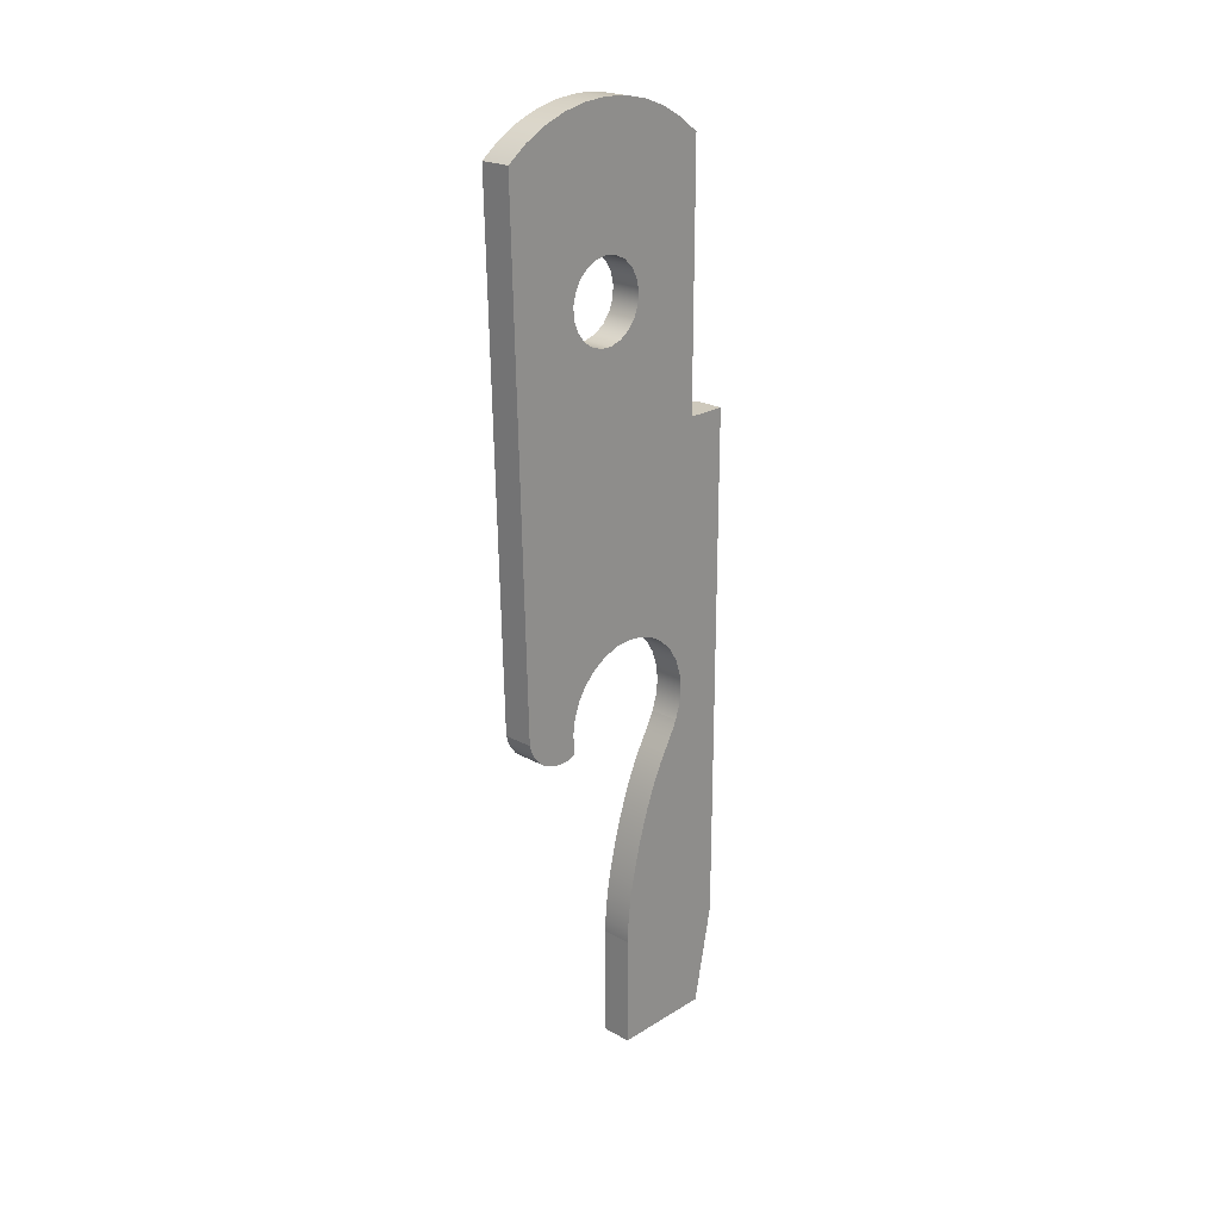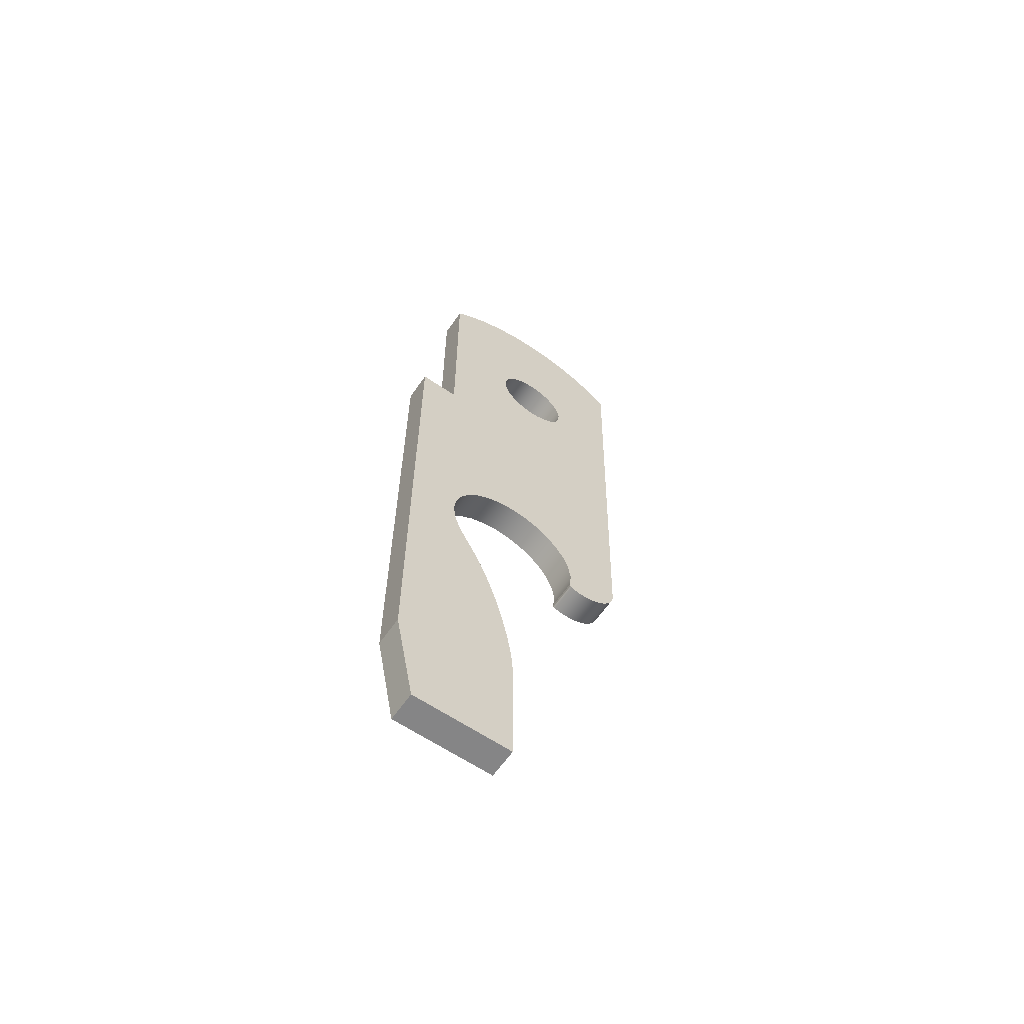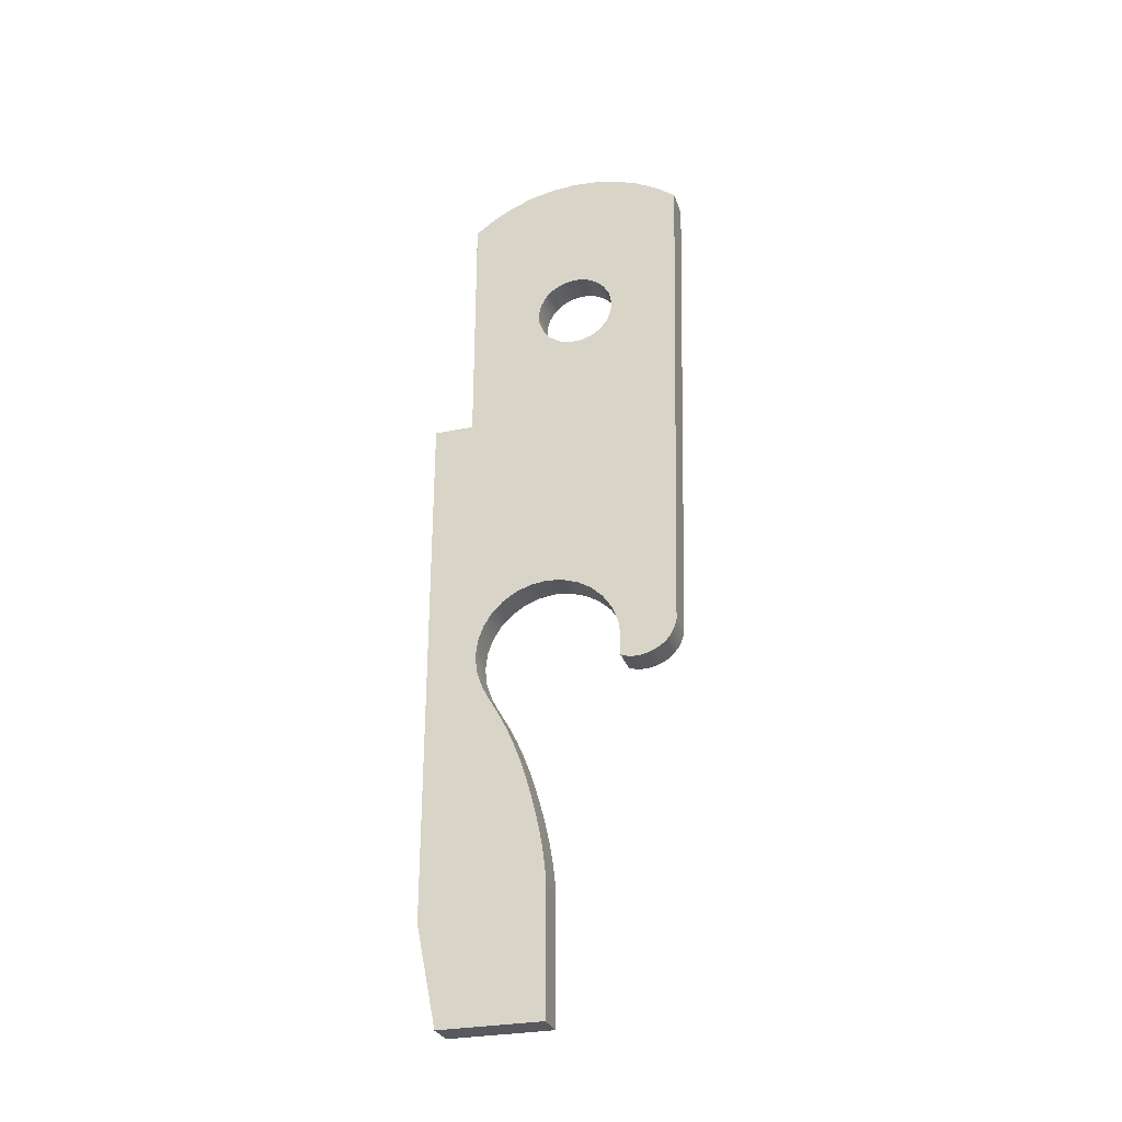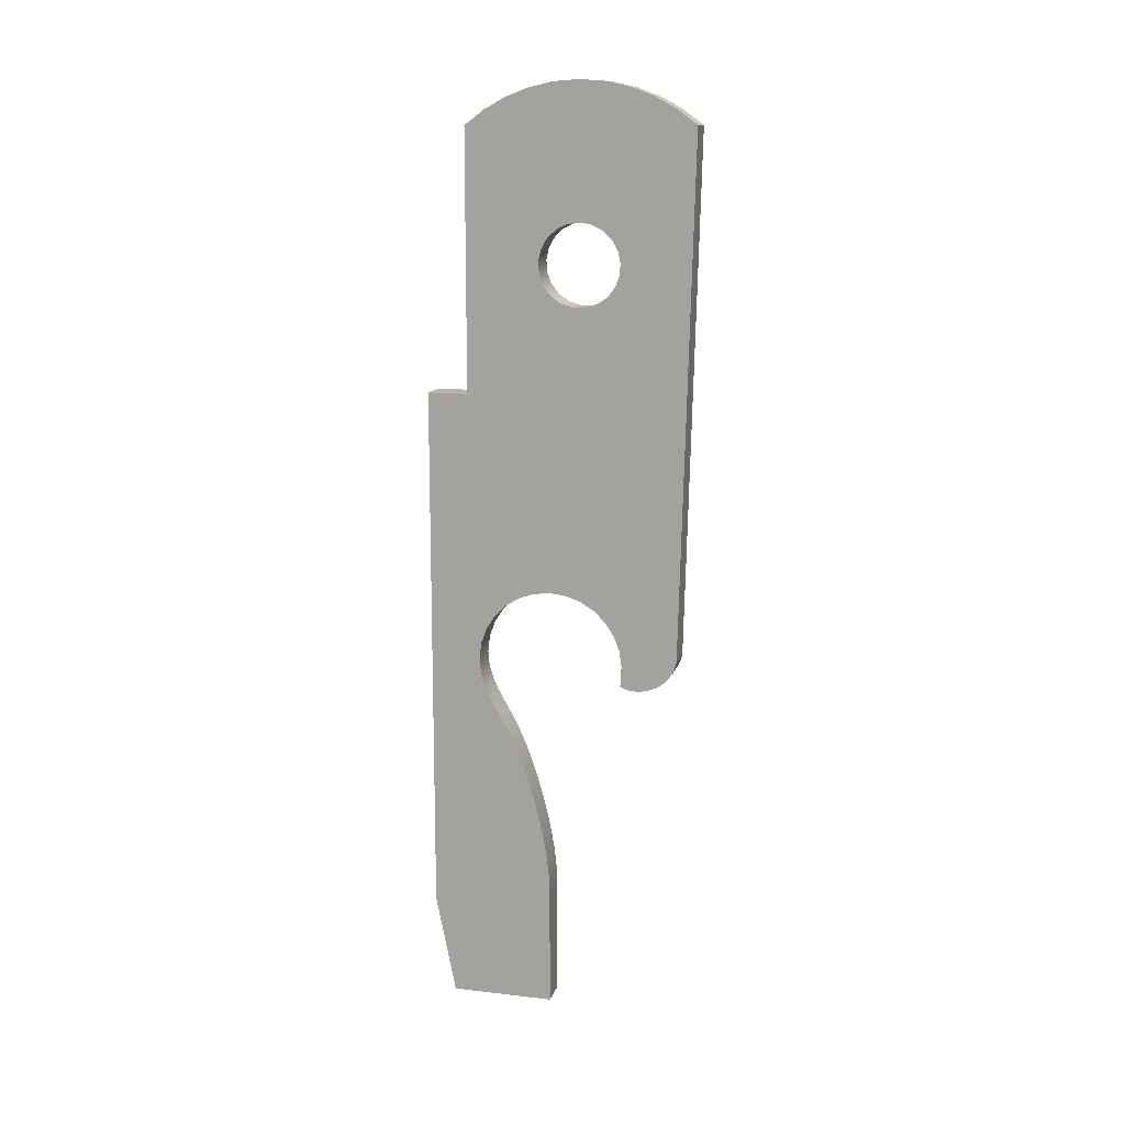
<metadata>
{"format":"obj","ext":"obj","renderer":"f3d","projection":"perspective","resolution":1024,"background":"white","views":[{"elev":22.4,"azim":43.5,"up":"+Z"},{"elev":-61.9,"azim":-124.7,"up":"+Z"},{"elev":-29.1,"azim":-73.0,"up":"+Z"},{"elev":13.0,"azim":-75.4,"up":"+Z"}]}
</metadata>
<code>
v 0 0.9703 -2.215
v 0 1.07 -1.72
v 0.15 1.07 -1.72
v 0.15 0.9703 -2.215
v 0 0.46 -2.215
v 0 0.9703 -2.215
v 0.15 0.9703 -2.215
v 0.15 0.46 -2.215
v 0 0.8705 0.92
v 0 0.8705 2.19
v 0.15 0.8705 2.19
v 0.15 0.8705 0.92
v 0 0.46 -1.65
v 0 0.46 -2.215
v 0.15 0.46 -2.215
v 0.15 0.46 -1.65
v 0 0.3125 1.746
v 0 0.2535 1.737
v 0 0.1998 1.712
v 0 0.1561 1.671
v 0 0.1263 1.619
v 0 0.1131 1.561
v 0 0.1175 1.502
v 0 0.1393 1.446
v 0 0.1765 1.4
v 0 0.2257 1.366
v 0 0.2827 1.349
v 0 0.3423 1.349
v 0 0.3993 1.366
v 0 0.4485 1.4
v 0 0.4857 1.446
v 0 0.5075 1.502
v 0 0.5119 1.561
v 0 0.4987 1.619
v 0 0.4689 1.671
v 0 0.4252 1.712
v 0 0.3715 1.737
v 0 0.8705 2.19
v 0 0.8705 0.92
v 0 1.07 0.92
v 0 1.07 -1.72
v 0 0.9703 -2.215
v 0 0.46 -2.215
v 0 0.46 -1.65
v 0 0.4604 -1.584
v 0 0.4657 -1.511
v 0 0.476 -1.431
v 0 0.4912 -1.343
v 0 0.511 -1.251
v 0 0.5351 -1.156
v 0 0.5624 -1.061
v 0 0.592 -0.9719
v 0 0.6228 -0.8907
v 0 0.6536 -0.82
v 0 0.6832 -0.7603
v 0 0.7108 -0.7103
v 0 0.7355 -0.6677
v 0 0.7568 -0.6304
v 0 0.7745 -0.5969
v 0 0.7883 -0.5668
v 0 0.8138 -0.4906
v 0 0.8219 -0.4107
v 0 0.8123 -0.3309
v 0 0.7854 -0.2552
v 0 0.7426 -0.1872
v 0 0.686 -0.1303
v 0 0.6182 -0.08718
v 0 0.5427 -0.05996
v 0 0.463 -0.04995
v 0 0.383 -0.05767
v 0 0.3067 -0.08272
v 0 0.2378 -0.1239
v 0 0.1795 -0.1792
v 0 0.1348 -0.2459
v 0 0.1058 -0.3208
v 0 0.09389 -0.4002
v 0 0.09971 -0.4803
v 0 0.09973 -0.4981
v 0 0.09677 -0.5044
v 0 0.08971 -0.5077
v 0 0.07642 -0.5126
v 0 0.05637 -0.5176
v 0 0.03011 -0.5207
v 0 -0.0008564 -0.5197
v 0 -0.03436 -0.5135
v 0 -0.06799 -0.5015
v 0 -0.09949 -0.4839
v 0 -0.1272 -0.4607
v 0 -0.15 -0.4322
v 0 -0.1677 -0.3986
v 0 -0.18 -0.36
v 0 -0.245 2.19
v 0 -0.1476 2.263
v 0 -0.04089 2.32
v 0 0.07295 2.363
v 0 0.1916 2.388
v 0 0.3128 2.397
v 0 0.4339 2.388
v 0 0.5526 2.363
v 0 0.6664 2.32
v 0 0.7731 2.263
v 0 -0.18 -0.36
v 0 -0.1677 -0.3986
v 0 -0.15 -0.4322
v 0 -0.1272 -0.4607
v 0 -0.09949 -0.4839
v 0 -0.06799 -0.5015
v 0 -0.03436 -0.5135
v 0 -0.0008564 -0.5197
v 0 0.03011 -0.5207
v 0 0.05637 -0.5176
v 0 0.07642 -0.5126
v 0 0.08971 -0.5077
v 0 0.09677 -0.5044
v 0 0.09973 -0.4981
v 0 0.09971 -0.4803
v 0.15 0.09971 -0.4803
v 0.15 0.09973 -0.4981
v 0.15 0.09677 -0.5044
v 0.15 0.08971 -0.5077
v 0.15 0.07642 -0.5126
v 0.15 0.05637 -0.5176
v 0.15 0.03011 -0.5207
v 0.15 -0.0008564 -0.5197
v 0.15 -0.03436 -0.5135
v 0.15 -0.06799 -0.5015
v 0.15 -0.09949 -0.4839
v 0.15 -0.1272 -0.4607
v 0.15 -0.15 -0.4322
v 0.15 -0.1677 -0.3986
v 0.15 -0.18 -0.36
v 0.15 0.3125 1.746
v 0.15 0.2535 1.737
v 0.15 0.1998 1.712
v 0.15 0.1561 1.671
v 0.15 0.1263 1.619
v 0.15 0.1131 1.561
v 0.15 0.1175 1.502
v 0.15 0.1393 1.446
v 0.15 0.1765 1.4
v 0.15 0.2257 1.366
v 0.15 0.2827 1.349
v 0.15 0.3423 1.349
v 0.15 0.3993 1.366
v 0.15 0.4485 1.4
v 0.15 0.4857 1.446
v 0.15 0.5075 1.502
v 0.15 0.5119 1.561
v 0.15 0.4987 1.619
v 0.15 0.4689 1.671
v 0.15 0.4252 1.712
v 0.15 0.3715 1.737
v 0 0.3125 1.746
v 0 0.3715 1.737
v 0 0.4252 1.712
v 0 0.4689 1.671
v 0 0.4987 1.619
v 0 0.5119 1.561
v 0 0.5075 1.502
v 0 0.4857 1.446
v 0 0.4485 1.4
v 0 0.3993 1.366
v 0 0.3423 1.349
v 0 0.2827 1.349
v 0 0.2257 1.366
v 0 0.1765 1.4
v 0 0.1393 1.446
v 0 0.1175 1.502
v 0 0.1131 1.561
v 0 0.1263 1.619
v 0 0.1561 1.671
v 0 0.1998 1.712
v 0 0.2535 1.737
v 0.15 0.3125 1.746
v 0 0.3125 1.746
v 0.15 0.3125 1.746
v 0.15 0.3715 1.737
v 0.15 0.4252 1.712
v 0.15 0.4689 1.671
v 0.15 0.4987 1.619
v 0.15 0.5119 1.561
v 0.15 0.5075 1.502
v 0.15 0.4857 1.446
v 0.15 0.4485 1.4
v 0.15 0.3993 1.366
v 0.15 0.3423 1.349
v 0.15 0.2827 1.349
v 0.15 0.2257 1.366
v 0.15 0.1765 1.4
v 0.15 0.1393 1.446
v 0.15 0.1175 1.502
v 0.15 0.1131 1.561
v 0.15 0.1263 1.619
v 0.15 0.1561 1.671
v 0.15 0.1998 1.712
v 0.15 0.2535 1.737
v 0.15 0.8705 0.92
v 0.15 0.8705 2.19
v 0.15 0.7731 2.263
v 0.15 0.6664 2.32
v 0.15 0.5526 2.363
v 0.15 0.4339 2.388
v 0.15 0.3128 2.397
v 0.15 0.1916 2.388
v 0.15 0.07295 2.363
v 0.15 -0.04089 2.32
v 0.15 -0.1476 2.263
v 0.15 -0.245 2.19
v 0.15 -0.18 -0.36
v 0.15 -0.1677 -0.3986
v 0.15 -0.15 -0.4322
v 0.15 -0.1272 -0.4607
v 0.15 -0.09949 -0.4839
v 0.15 -0.06799 -0.5015
v 0.15 -0.03436 -0.5135
v 0.15 -0.0008564 -0.5197
v 0.15 0.03011 -0.5207
v 0.15 0.05637 -0.5176
v 0.15 0.07642 -0.5126
v 0.15 0.08971 -0.5077
v 0.15 0.09677 -0.5044
v 0.15 0.09973 -0.4981
v 0.15 0.09971 -0.4803
v 0.15 0.09389 -0.4002
v 0.15 0.1058 -0.3208
v 0.15 0.1348 -0.2459
v 0.15 0.1795 -0.1792
v 0.15 0.2378 -0.1239
v 0.15 0.3067 -0.08272
v 0.15 0.383 -0.05767
v 0.15 0.463 -0.04995
v 0.15 0.5427 -0.05996
v 0.15 0.6182 -0.08718
v 0.15 0.686 -0.1303
v 0.15 0.7426 -0.1872
v 0.15 0.7854 -0.2552
v 0.15 0.8123 -0.3309
v 0.15 0.8219 -0.4107
v 0.15 0.8138 -0.4906
v 0.15 0.7883 -0.5668
v 0.15 0.7745 -0.5969
v 0.15 0.7568 -0.6304
v 0.15 0.7355 -0.6677
v 0.15 0.7108 -0.7103
v 0.15 0.6832 -0.7603
v 0.15 0.6536 -0.82
v 0.15 0.6228 -0.8907
v 0.15 0.592 -0.9719
v 0.15 0.5624 -1.061
v 0.15 0.5351 -1.156
v 0.15 0.511 -1.251
v 0.15 0.4912 -1.343
v 0.15 0.476 -1.431
v 0.15 0.4657 -1.511
v 0.15 0.4604 -1.584
v 0.15 0.46 -1.65
v 0.15 0.46 -2.215
v 0.15 0.9703 -2.215
v 0.15 1.07 -1.72
v 0.15 1.07 0.92
v 0 0.8705 2.19
v 0 0.7731 2.263
v 0 0.6664 2.32
v 0 0.5526 2.363
v 0 0.4339 2.388
v 0 0.3128 2.397
v 0 0.1916 2.388
v 0 0.07295 2.363
v 0 -0.04089 2.32
v 0 -0.1476 2.263
v 0 -0.245 2.19
v 0.15 -0.245 2.19
v 0.15 -0.1476 2.263
v 0.15 -0.04089 2.32
v 0.15 0.07295 2.363
v 0.15 0.1916 2.388
v 0.15 0.3128 2.397
v 0.15 0.4339 2.388
v 0.15 0.5526 2.363
v 0.15 0.6664 2.32
v 0.15 0.7731 2.263
v 0.15 0.8705 2.19
v 0 0.7883 -0.5668
v 0 0.7745 -0.5969
v 0 0.7568 -0.6304
v 0 0.7355 -0.6677
v 0 0.7108 -0.7103
v 0 0.6832 -0.7603
v 0 0.6536 -0.82
v 0 0.6228 -0.8907
v 0 0.592 -0.9719
v 0 0.5624 -1.061
v 0 0.5351 -1.156
v 0 0.511 -1.251
v 0 0.4912 -1.343
v 0 0.476 -1.431
v 0 0.4657 -1.511
v 0 0.4604 -1.584
v 0 0.46 -1.65
v 0.15 0.46 -1.65
v 0.15 0.4604 -1.584
v 0.15 0.4657 -1.511
v 0.15 0.476 -1.431
v 0.15 0.4912 -1.343
v 0.15 0.511 -1.251
v 0.15 0.5351 -1.156
v 0.15 0.5624 -1.061
v 0.15 0.592 -0.9719
v 0.15 0.6228 -0.8907
v 0.15 0.6536 -0.82
v 0.15 0.6832 -0.7603
v 0.15 0.7108 -0.7103
v 0.15 0.7355 -0.6677
v 0.15 0.7568 -0.6304
v 0.15 0.7745 -0.5969
v 0.15 0.7883 -0.5668
v 0 1.07 -1.72
v 0 1.07 0.92
v 0.15 1.07 0.92
v 0.15 1.07 -1.72
v 0 1.07 0.92
v 0 0.8705 0.92
v 0.15 0.8705 0.92
v 0.15 1.07 0.92
v 0 0.09971 -0.4803
v 0 0.09389 -0.4002
v 0 0.1058 -0.3208
v 0 0.1348 -0.2459
v 0 0.1795 -0.1792
v 0 0.2378 -0.1239
v 0 0.3067 -0.08272
v 0 0.383 -0.05767
v 0 0.463 -0.04995
v 0 0.5427 -0.05996
v 0 0.6182 -0.08718
v 0 0.686 -0.1303
v 0 0.7426 -0.1872
v 0 0.7854 -0.2552
v 0 0.8123 -0.3309
v 0 0.8219 -0.4107
v 0 0.8138 -0.4906
v 0 0.7883 -0.5668
v 0.15 0.7883 -0.5668
v 0.15 0.8138 -0.4906
v 0.15 0.8219 -0.4107
v 0.15 0.8123 -0.3309
v 0.15 0.7854 -0.2552
v 0.15 0.7426 -0.1872
v 0.15 0.686 -0.1303
v 0.15 0.6182 -0.08718
v 0.15 0.5427 -0.05996
v 0.15 0.463 -0.04995
v 0.15 0.383 -0.05767
v 0.15 0.3067 -0.08272
v 0.15 0.2378 -0.1239
v 0.15 0.1795 -0.1792
v 0.15 0.1348 -0.2459
v 0.15 0.1058 -0.3208
v 0.15 0.09389 -0.4002
v 0.15 0.09971 -0.4803
v 0 -0.245 2.19
v 0 -0.18 -0.36
v 0.15 -0.18 -0.36
v 0.15 -0.245 2.19
f 1 2 4
f 4 2 3
f 5 6 8
f 8 6 7
f 9 10 12
f 12 10 11
f 13 14 16
f 16 14 15
f 37 17 97
f 97 17 18
f 97 18 96
f 96 18 19
f 96 19 95
f 95 19 20
f 95 20 21
f 95 21 94
f 94 21 22
f 94 22 93
f 93 22 92
f 92 22 23
f 92 23 91
f 91 23 24
f 91 24 74
f 74 24 73
f 73 24 25
f 73 25 72
f 72 25 26
f 72 26 71
f 71 26 27
f 71 27 28
f 71 28 70
f 70 28 29
f 70 29 69
f 69 29 30
f 69 30 68
f 68 30 31
f 68 31 39
f 39 31 32
f 39 32 33
f 34 100 33
f 33 100 101
f 33 101 38
f 100 34 99
f 99 34 35
f 99 35 36
f 99 36 98
f 98 36 37
f 98 37 97
f 38 39 33
f 40 64 39
f 39 64 65
f 39 65 66
f 41 62 40
f 40 62 63
f 40 63 64
f 42 51 41
f 41 51 52
f 41 52 53
f 43 44 42
f 42 44 48
f 42 48 49
f 45 46 44
f 44 46 47
f 44 47 48
f 49 50 42
f 42 50 51
f 53 54 41
f 41 54 55
f 41 55 56
f 56 57 41
f 41 57 58
f 41 58 59
f 59 60 41
f 41 60 61
f 41 61 62
f 66 67 39
f 39 67 68
f 74 75 91
f 91 75 87
f 91 87 88
f 76 84 75
f 75 84 85
f 75 85 86
f 77 80 76
f 76 80 81
f 76 81 82
f 78 79 77
f 77 79 80
f 82 83 76
f 76 83 84
f 86 87 75
f 88 89 91
f 91 89 90
f 102 103 131
f 131 103 130
f 130 103 104
f 130 104 129
f 129 104 105
f 129 105 128
f 128 105 106
f 128 106 127
f 127 106 107
f 127 107 126
f 126 107 108
f 126 108 125
f 125 108 109
f 125 109 124
f 124 109 110
f 124 110 123
f 123 110 111
f 123 111 122
f 122 111 112
f 122 112 121
f 121 112 113
f 121 113 120
f 120 113 114
f 120 114 119
f 119 114 115
f 119 115 118
f 118 115 116
f 118 116 117
f 133 173 132
f 132 173 175
f 174 153 152
f 152 153 154
f 152 154 151
f 151 154 155
f 151 155 150
f 150 155 156
f 150 156 149
f 149 156 157
f 149 157 148
f 148 157 158
f 148 158 147
f 147 158 159
f 147 159 146
f 146 159 160
f 146 160 145
f 145 160 161
f 145 161 144
f 144 161 162
f 144 162 143
f 143 162 163
f 143 163 142
f 142 163 164
f 142 164 141
f 141 164 165
f 141 165 140
f 140 165 166
f 140 166 139
f 139 166 167
f 139 167 138
f 138 167 168
f 138 168 137
f 137 168 169
f 137 169 136
f 136 169 170
f 136 170 135
f 135 170 171
f 135 171 134
f 134 171 172
f 134 172 133
f 133 172 173
f 196 176 203
f 203 176 177
f 203 177 202
f 202 177 178
f 202 178 201
f 201 178 179
f 201 179 180
f 201 180 200
f 200 180 181
f 200 181 199
f 199 181 198
f 198 181 197
f 197 181 182
f 197 182 183
f 197 183 232
f 232 183 184
f 232 184 231
f 231 184 185
f 231 185 230
f 230 185 186
f 230 186 229
f 229 186 187
f 229 187 188
f 229 188 228
f 228 188 189
f 228 189 227
f 227 189 190
f 227 190 226
f 226 190 209
f 226 209 225
f 225 209 213
f 225 213 214
f 190 191 209
f 209 191 208
f 208 191 192
f 208 192 207
f 207 192 206
f 206 192 193
f 206 193 205
f 205 193 194
f 205 194 195
f 205 195 204
f 204 195 196
f 204 196 203
f 210 211 209
f 209 211 212
f 209 212 213
f 214 215 225
f 225 215 216
f 225 216 224
f 224 216 217
f 224 217 218
f 218 219 224
f 224 219 220
f 224 220 223
f 223 220 221
f 223 221 222
f 232 233 197
f 197 233 234
f 197 234 235
f 235 236 197
f 197 236 260
f 260 236 237
f 260 237 238
f 260 238 259
f 259 238 239
f 259 239 240
f 240 241 259
f 259 241 242
f 259 242 243
f 243 244 259
f 259 244 245
f 259 245 246
f 246 247 259
f 259 247 248
f 259 248 249
f 259 249 258
f 258 249 250
f 258 250 251
f 251 252 258
f 258 252 256
f 258 256 257
f 252 253 256
f 256 253 254
f 256 254 255
f 282 261 281
f 281 261 262
f 281 262 280
f 280 262 263
f 280 263 279
f 279 263 264
f 279 264 278
f 278 264 265
f 278 265 277
f 277 265 266
f 277 266 276
f 276 266 267
f 276 267 275
f 275 267 268
f 275 268 274
f 274 268 269
f 274 269 273
f 273 269 270
f 273 270 272
f 272 270 271
f 283 284 316
f 316 284 315
f 315 284 285
f 315 285 314
f 314 285 286
f 314 286 313
f 313 286 287
f 313 287 312
f 312 287 288
f 312 288 311
f 311 288 289
f 311 289 310
f 310 289 290
f 310 290 309
f 309 290 291
f 309 291 308
f 308 291 292
f 308 292 307
f 307 292 293
f 307 293 306
f 306 293 294
f 306 294 305
f 305 294 295
f 305 295 304
f 304 295 296
f 304 296 303
f 303 296 297
f 303 297 302
f 302 297 298
f 302 298 301
f 301 298 299
f 301 299 300
f 317 318 320
f 320 318 319
f 321 322 324
f 324 322 323
f 360 325 359
f 359 325 326
f 359 326 358
f 358 326 327
f 358 327 357
f 357 327 328
f 357 328 356
f 356 328 329
f 356 329 355
f 355 329 330
f 355 330 354
f 354 330 331
f 354 331 353
f 353 331 332
f 353 332 352
f 352 332 333
f 352 333 351
f 351 333 334
f 351 334 350
f 350 334 335
f 350 335 349
f 349 335 336
f 349 336 348
f 348 336 337
f 348 337 347
f 347 337 338
f 347 338 346
f 346 338 339
f 346 339 345
f 345 339 340
f 345 340 344
f 344 340 341
f 344 341 343
f 343 341 342
f 361 362 364
f 364 362 363

</code>
